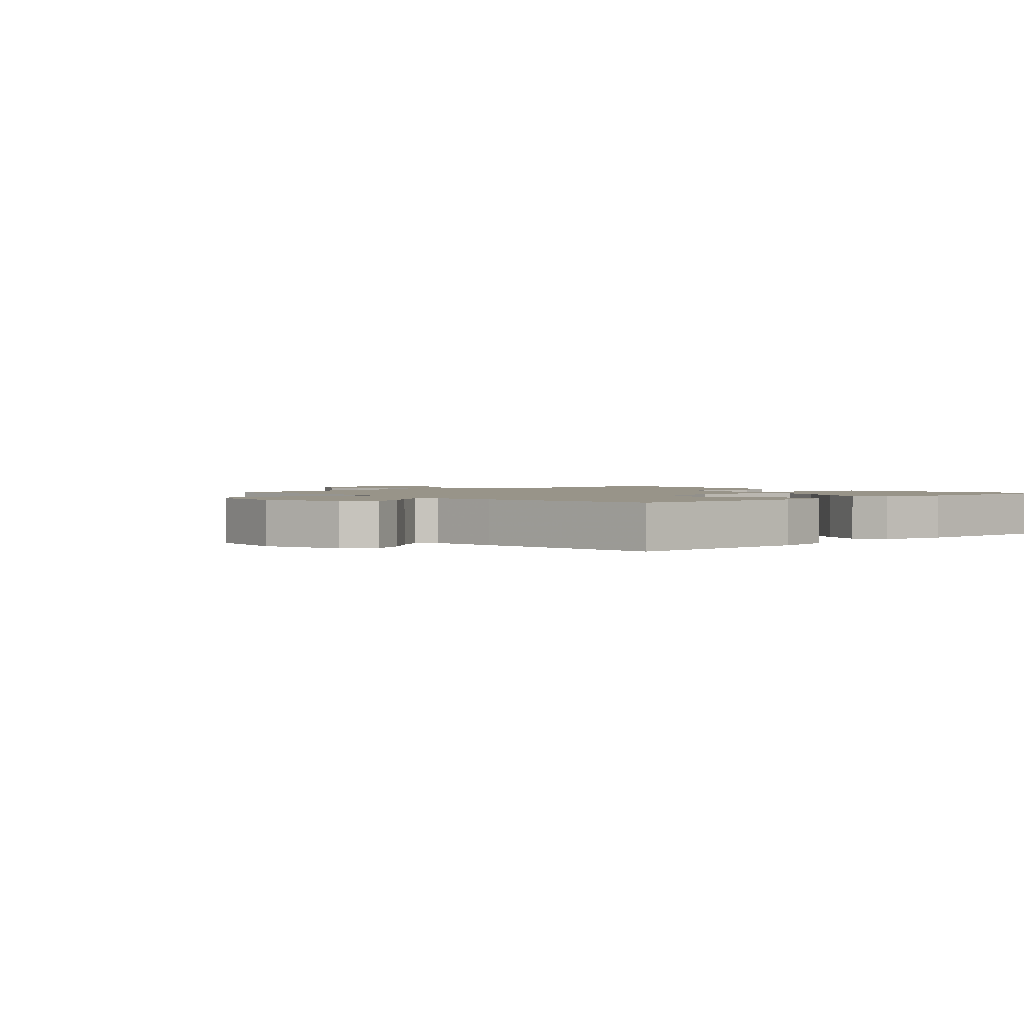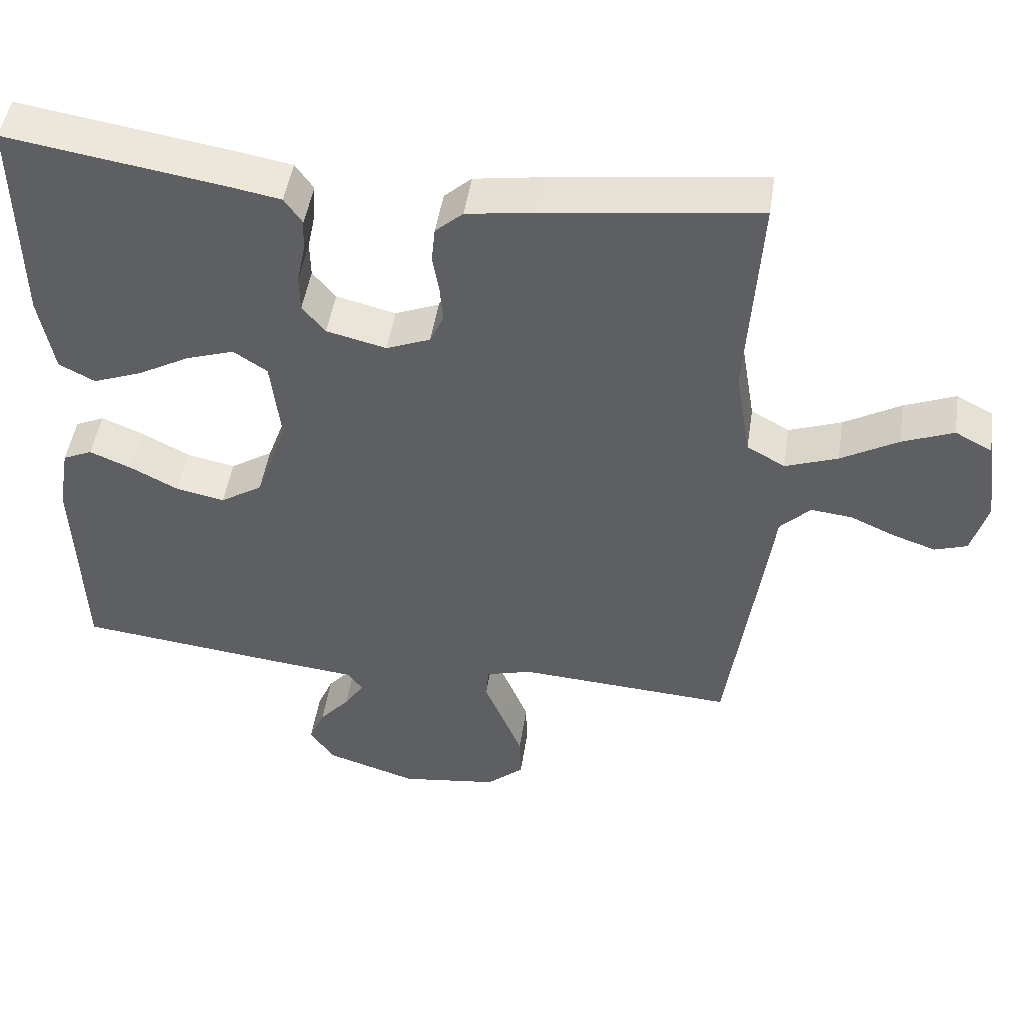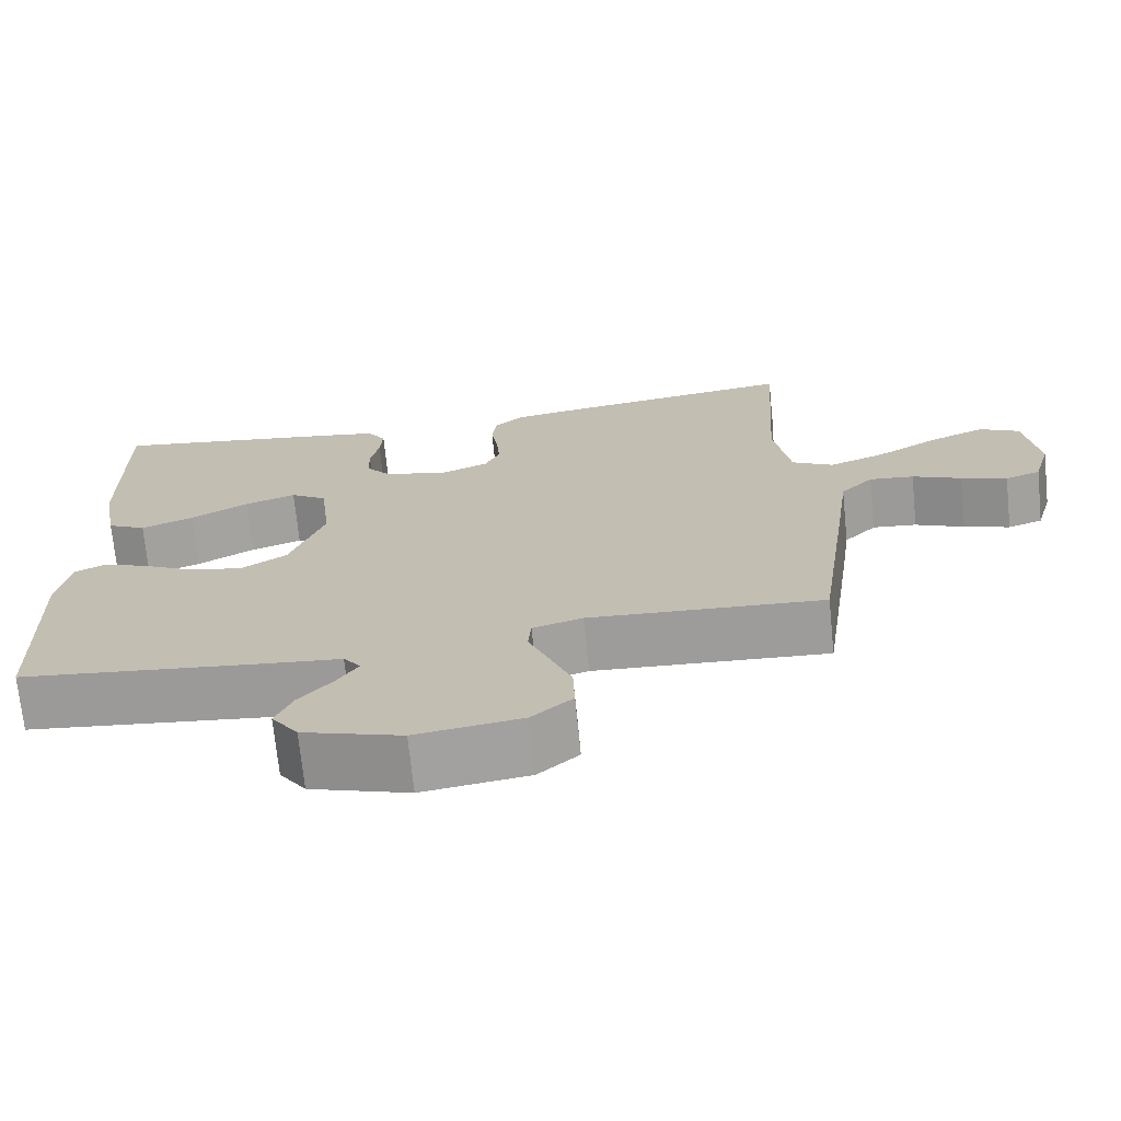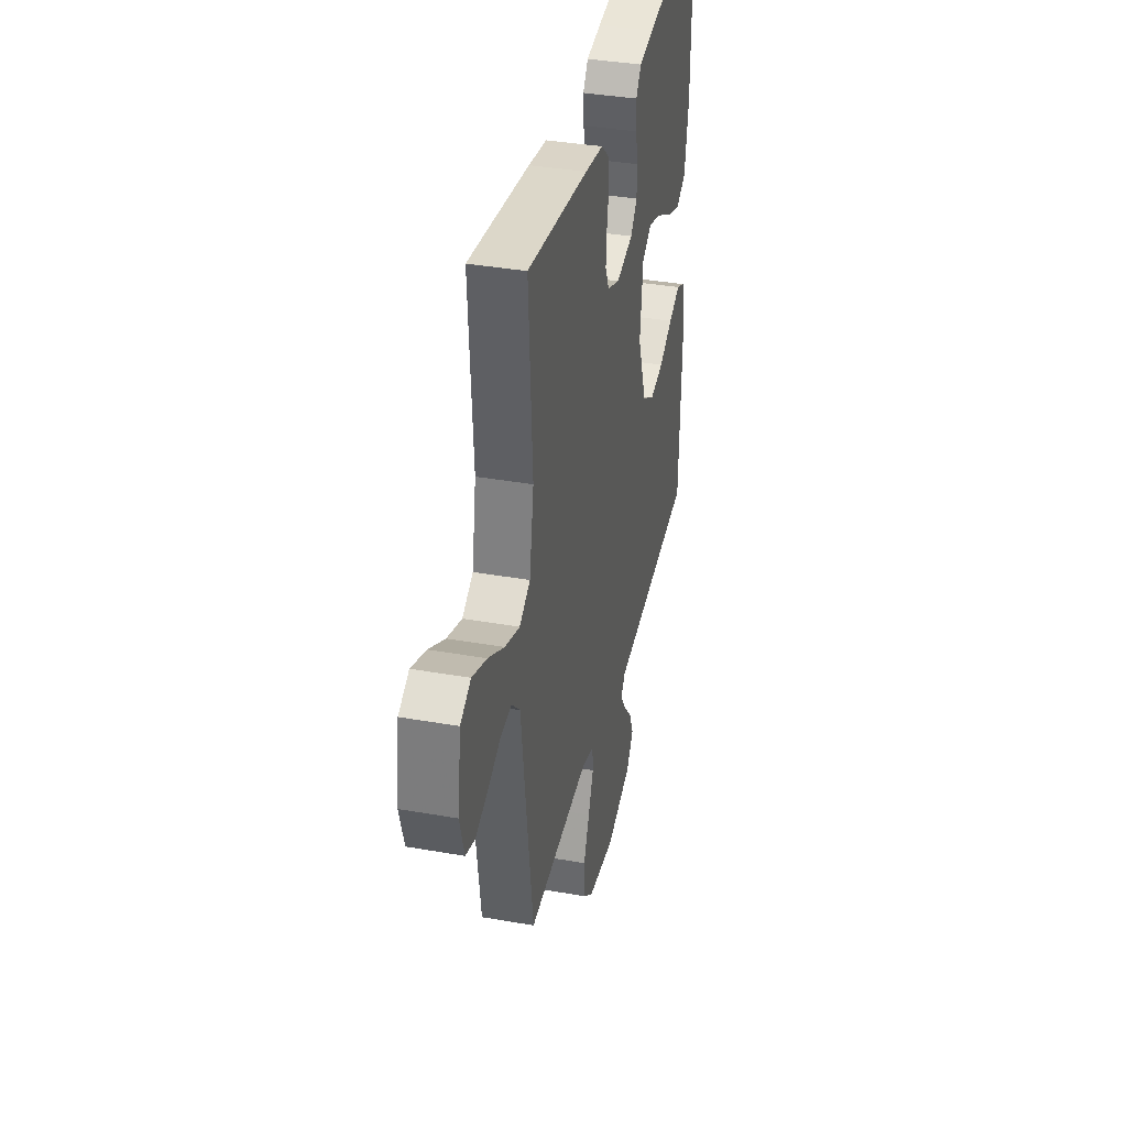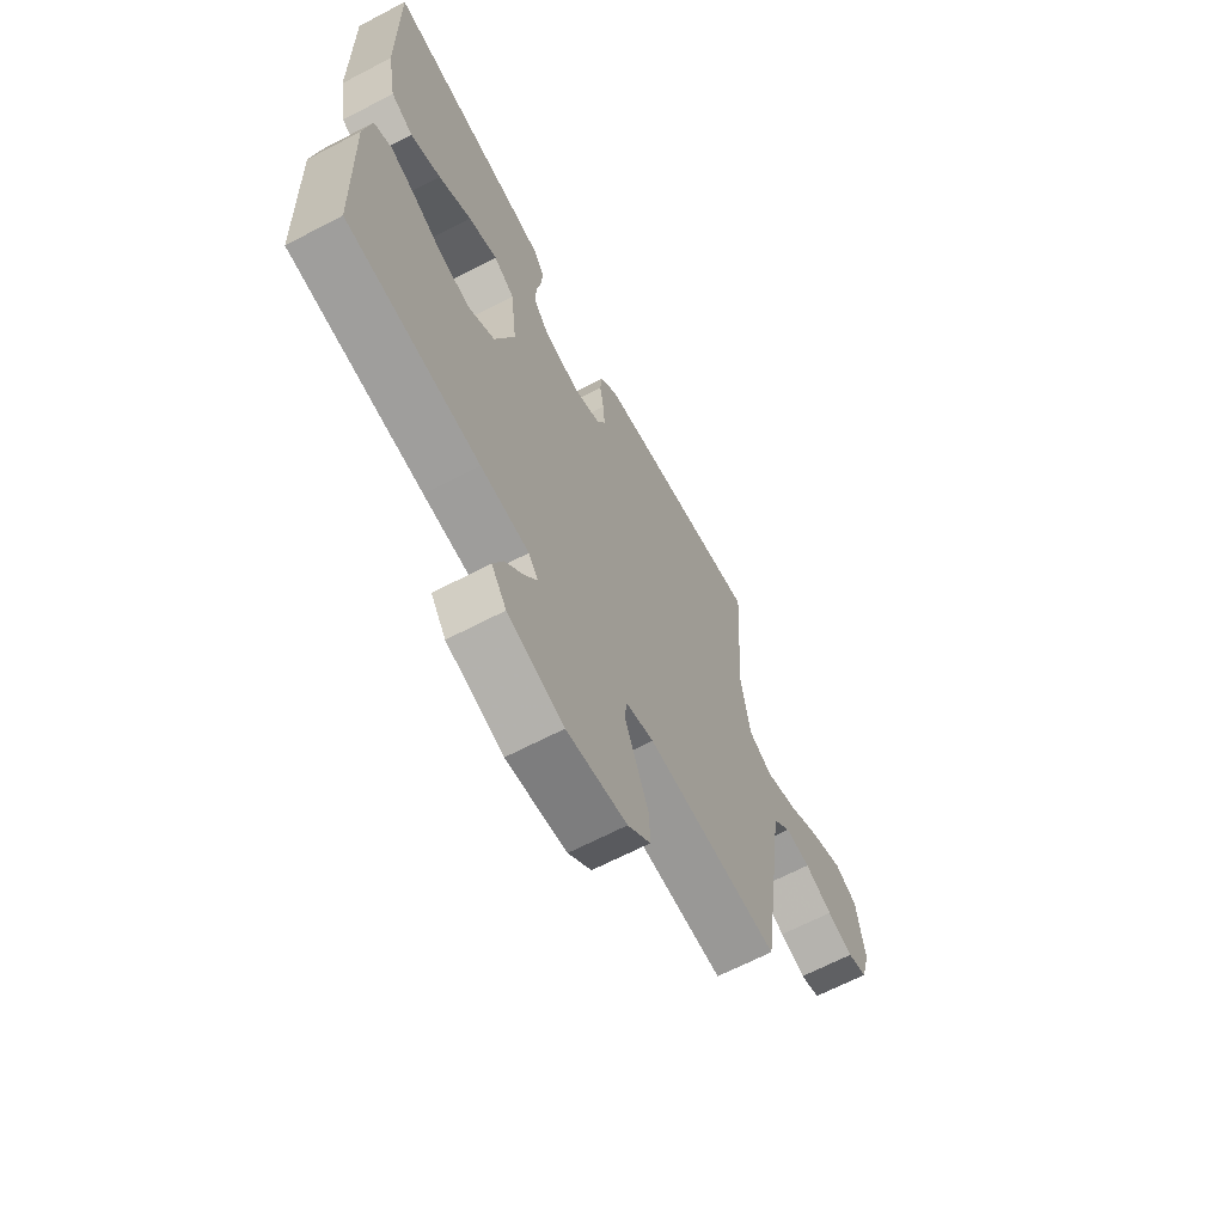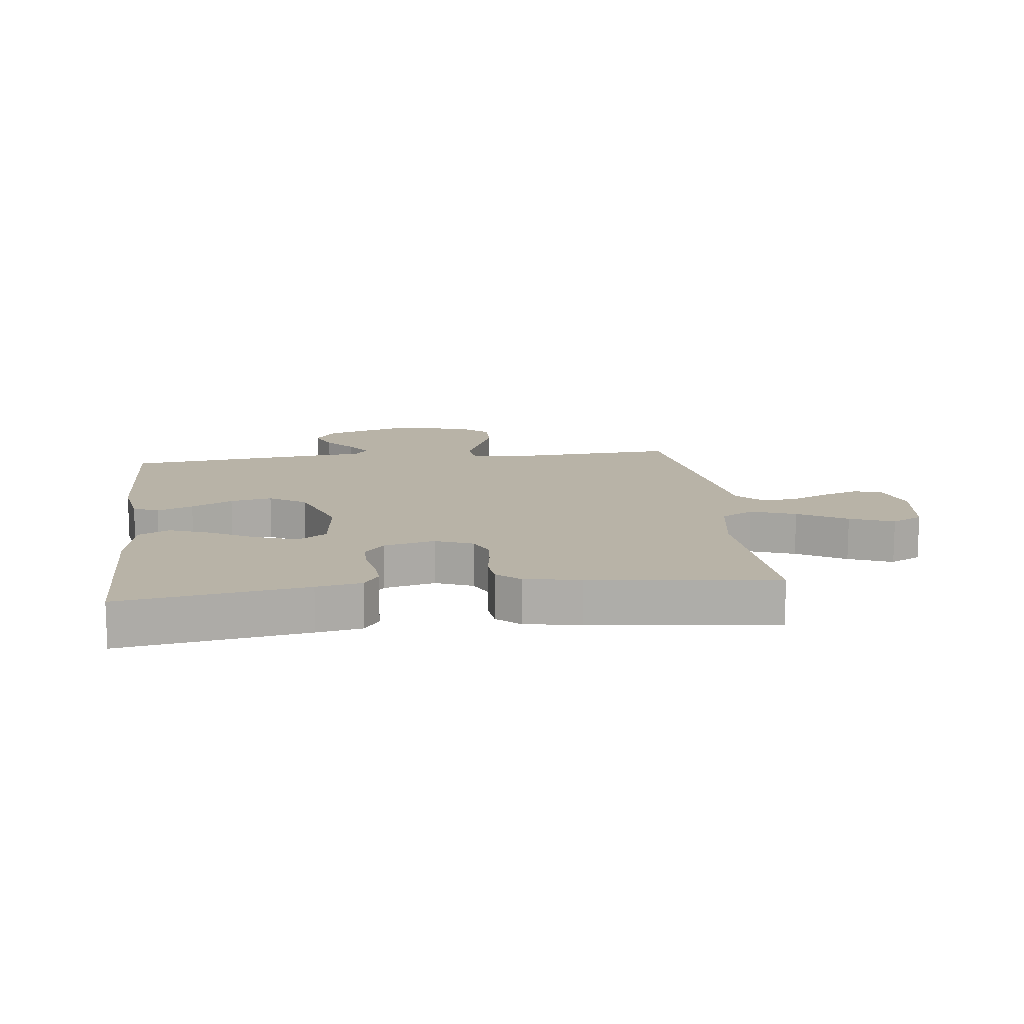
<metadata>
{"format":"obj","ext":"obj","renderer":"f3d","projection":"perspective","resolution":1024,"background":"white","views":[{"elev":1.7,"azim":-132.2,"up":"+Y"},{"elev":48.0,"azim":8.7,"up":"+Z"},{"elev":-71.1,"azim":5.8,"up":"+Z"},{"elev":37.2,"azim":102.8,"up":"+Z"},{"elev":-65.8,"azim":-62.3,"up":"+Z"},{"elev":12.9,"azim":-7.0,"up":"+Y"}]}
</metadata>
<code>
v -0.5 0.07 -0.5
v -0.51 0.07 -0.2
v -0.494 0.07 -0.107
v -0.453 0.07 -0.088
v -0.395 0.07 -0.112
v -0.328 0.07 -0.147
v -0.26 0.07 -0.161
v -0.201 0.07 -0.123
v -0.157 0.07 0
v -0.171 0.07 0.121
v -0.218 0.07 0.152
v -0.284 0.07 0.13
v -0.358 0.07 0.089
v -0.426 0.07 0.063
v -0.476 0.07 0.089
v -0.496 0.07 0.2
v -0.5 0.07 0.5
v -0.2 0.07 0.453
v -0.127 0.07 0.44
v -0.102 0.07 0.404
v -0.105 0.07 0.355
v -0.116 0.07 0.301
v -0.115 0.07 0.25
v -0.083 0.07 0.211
v 0 0.07 0.191
v 0.061 0.07 0.216
v 0.08 0.07 0.258
v 0.076 0.07 0.31
v 0.067 0.07 0.364
v 0.072 0.07 0.413
v 0.11 0.07 0.447
v 0.2 0.07 0.461
v 0.5 0.07 0.5
v 0.481 0.07 0.2
v 0.502 0.07 0.075
v 0.555 0.07 0.045
v 0.628 0.07 0.072
v 0.707 0.07 0.118
v 0.778 0.07 0.147
v 0.829 0.07 0.12
v 0.846 0.07 0
v 0.824 0.07 -0.077
v 0.779 0.07 -0.092
v 0.72 0.07 -0.072
v 0.657 0.07 -0.044
v 0.6 0.07 -0.038
v 0.558 0.07 -0.081
v 0.542 0.07 -0.2
v 0.5 0.07 -0.5
v 0.2 0.07 -0.482
v 0.136 0.07 -0.5
v 0.132 0.07 -0.546
v 0.158 0.07 -0.609
v 0.186 0.07 -0.678
v 0.188 0.07 -0.742
v 0.136 0.07 -0.788
v 0 0.07 -0.807
v -0.127 0.07 -0.767
v -0.161 0.07 -0.718
v -0.139 0.07 -0.666
v -0.097 0.07 -0.617
v -0.069 0.07 -0.574
v -0.091 0.07 -0.545
v -0.2 0.07 -0.534
v -0.5 0 -0.5
v -0.51 0 -0.2
v -0.494 0 -0.107
v -0.453 0 -0.088
v -0.395 0 -0.112
v -0.328 0 -0.147
v -0.26 0 -0.161
v -0.201 0 -0.123
v -0.157 0 0
v -0.171 0 0.121
v -0.218 0 0.152
v -0.284 0 0.13
v -0.358 0 0.089
v -0.426 0 0.063
v -0.476 0 0.089
v -0.496 0 0.2
v -0.5 0 0.5
v -0.2 0 0.453
v -0.127 0 0.44
v -0.102 0 0.404
v -0.105 0 0.355
v -0.116 0 0.301
v -0.115 0 0.25
v -0.083 0 0.211
v 0 0 0.191
v 0.061 0 0.216
v 0.08 0 0.258
v 0.076 0 0.31
v 0.067 0 0.364
v 0.072 0 0.413
v 0.11 0 0.447
v 0.2 0 0.461
v 0.5 0 0.5
v 0.481 0 0.2
v 0.502 0 0.075
v 0.555 0 0.045
v 0.628 0 0.072
v 0.707 0 0.118
v 0.778 0 0.147
v 0.829 0 0.12
v 0.846 0 0
v 0.824 0 -0.077
v 0.779 0 -0.092
v 0.72 0 -0.072
v 0.657 0 -0.044
v 0.6 0 -0.038
v 0.558 0 -0.081
v 0.542 0 -0.2
v 0.5 0 -0.5
v 0.2 0 -0.482
v 0.136 0 -0.5
v 0.132 0 -0.546
v 0.158 0 -0.609
v 0.186 0 -0.678
v 0.188 0 -0.742
v 0.136 0 -0.788
v 0 0 -0.807
v -0.127 0 -0.767
v -0.161 0 -0.718
v -0.139 0 -0.666
v -0.097 0 -0.617
v -0.069 0 -0.574
v -0.091 0 -0.545
v -0.2 0 -0.534
f 63 64 1 2
f 58 59 60 61
f 58 61 62
f 57 58 62
f 56 57 62
f 55 56 62 63
f 52 53 54 55
f 47 48 49 50
f 47 50 51
f 46 47 51
f 42 43 44 45
f 40 41 42 45
f 40 45 46
f 37 38 39 40
f 36 37 40 46
f 35 36 46 51
f 31 32 33 34
f 31 34 35 51
f 28 29 30 31
f 27 28 31
f 19 20 21 22
f 19 22 23
f 18 19 23
f 17 18 23
f 16 17 23 24
f 12 13 14 15
f 11 12 15 16
f 3 4 5 6
f 63 2 3 6
f 52 55 63 6
f 27 31 51 52
f 26 27 52
f 25 26 52
f 11 16 24 25
f 10 11 25
f 9 10 25 52
f 8 9 52
f 7 8 52
f 6 7 52
f 66 65 128 127
f 125 124 123 122
f 126 125 122
f 126 122 121
f 126 121 120
f 127 126 120 119
f 119 118 117 116
f 114 113 112 111
f 115 114 111
f 115 111 110
f 109 108 107 106
f 109 106 105 104
f 110 109 104
f 104 103 102 101
f 110 104 101 100
f 115 110 100 99
f 98 97 96 95
f 115 99 98 95
f 95 94 93 92
f 95 92 91
f 86 85 84 83
f 87 86 83
f 87 83 82
f 87 82 81
f 88 87 81 80
f 79 78 77 76
f 80 79 76 75
f 70 69 68 67
f 70 67 66 127
f 70 127 119 116
f 116 115 95 91
f 116 91 90
f 116 90 89
f 89 88 80 75
f 89 75 74
f 116 89 74 73
f 116 73 72
f 116 72 71
f 116 71 70
f 1 65 66 2
f 2 66 67 3
f 3 67 68 4
f 4 68 69 5
f 5 69 70 6
f 6 70 71 7
f 7 71 72 8
f 8 72 73 9
f 9 73 74 10
f 10 74 75 11
f 11 75 76 12
f 12 76 77 13
f 13 77 78 14
f 14 78 79 15
f 15 79 80 16
f 16 80 81 17
f 17 81 82 18
f 18 82 83 19
f 19 83 84 20
f 20 84 85 21
f 21 85 86 22
f 22 86 87 23
f 23 87 88 24
f 24 88 89 25
f 25 89 90 26
f 26 90 91 27
f 27 91 92 28
f 28 92 93 29
f 29 93 94 30
f 30 94 95 31
f 31 95 96 32
f 32 96 97 33
f 33 97 98 34
f 34 98 99 35
f 35 99 100 36
f 36 100 101 37
f 37 101 102 38
f 38 102 103 39
f 39 103 104 40
f 40 104 105 41
f 41 105 106 42
f 42 106 107 43
f 43 107 108 44
f 44 108 109 45
f 45 109 110 46
f 46 110 111 47
f 47 111 112 48
f 48 112 113 49
f 49 113 114 50
f 50 114 115 51
f 51 115 116 52
f 52 116 117 53
f 53 117 118 54
f 54 118 119 55
f 55 119 120 56
f 56 120 121 57
f 57 121 122 58
f 58 122 123 59
f 59 123 124 60
f 60 124 125 61
f 61 125 126 62
f 62 126 127 63
f 63 127 128 64
f 64 128 65 1

</code>
